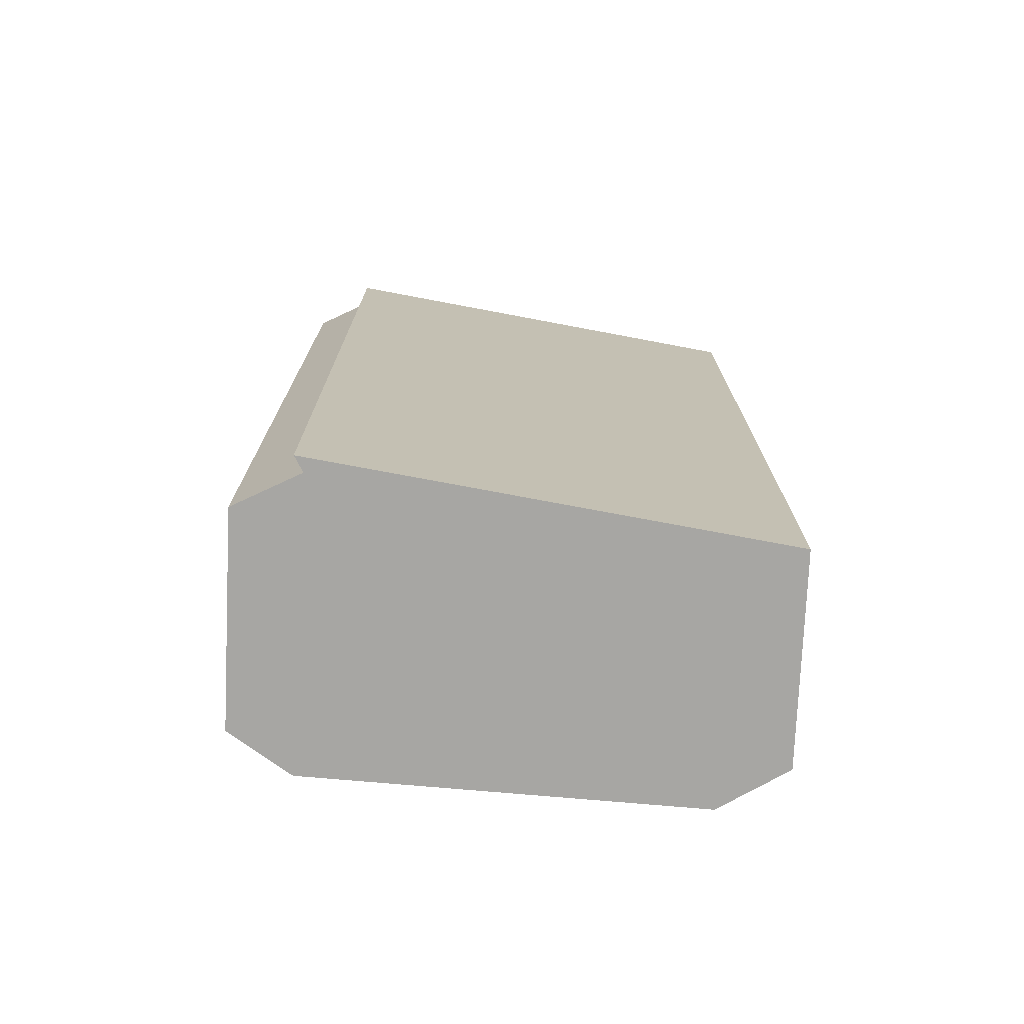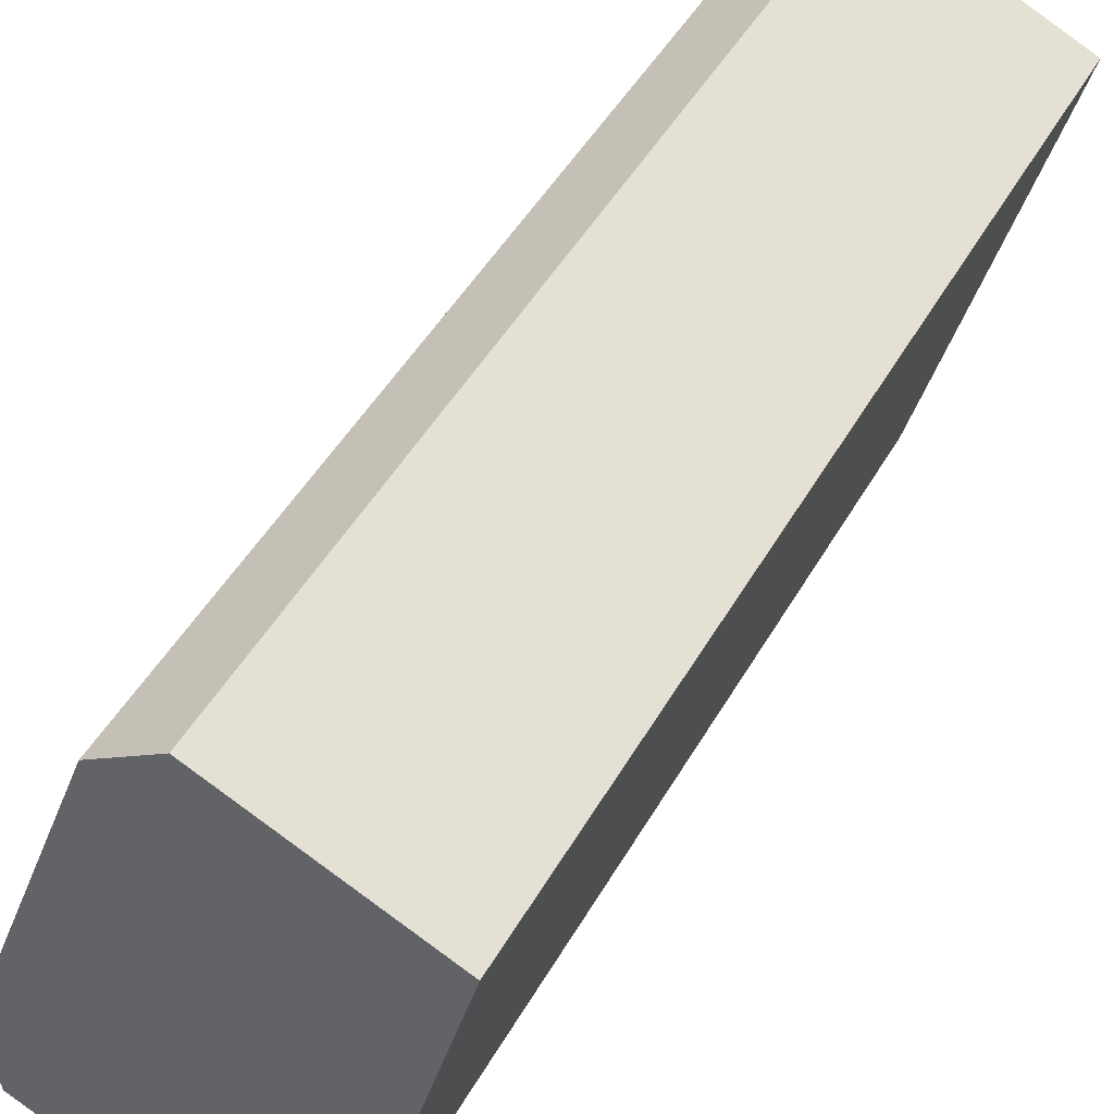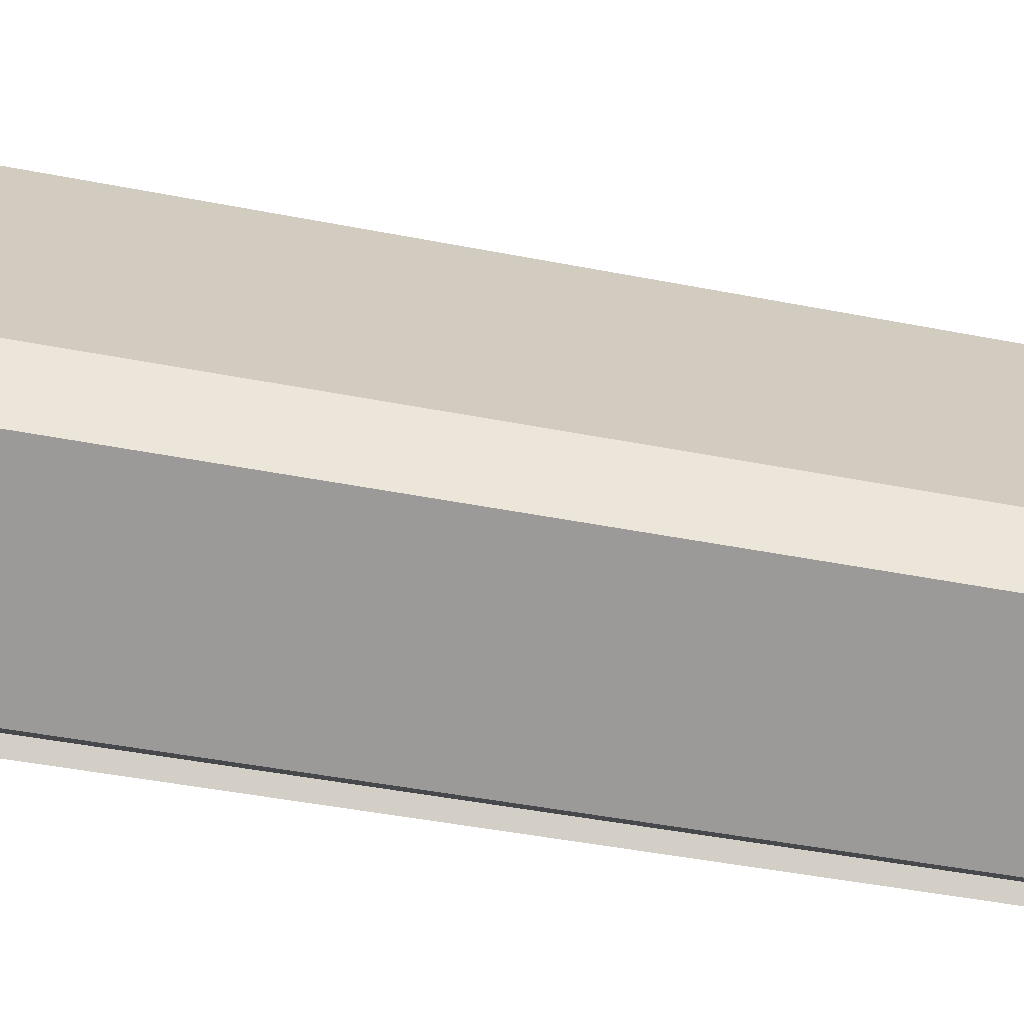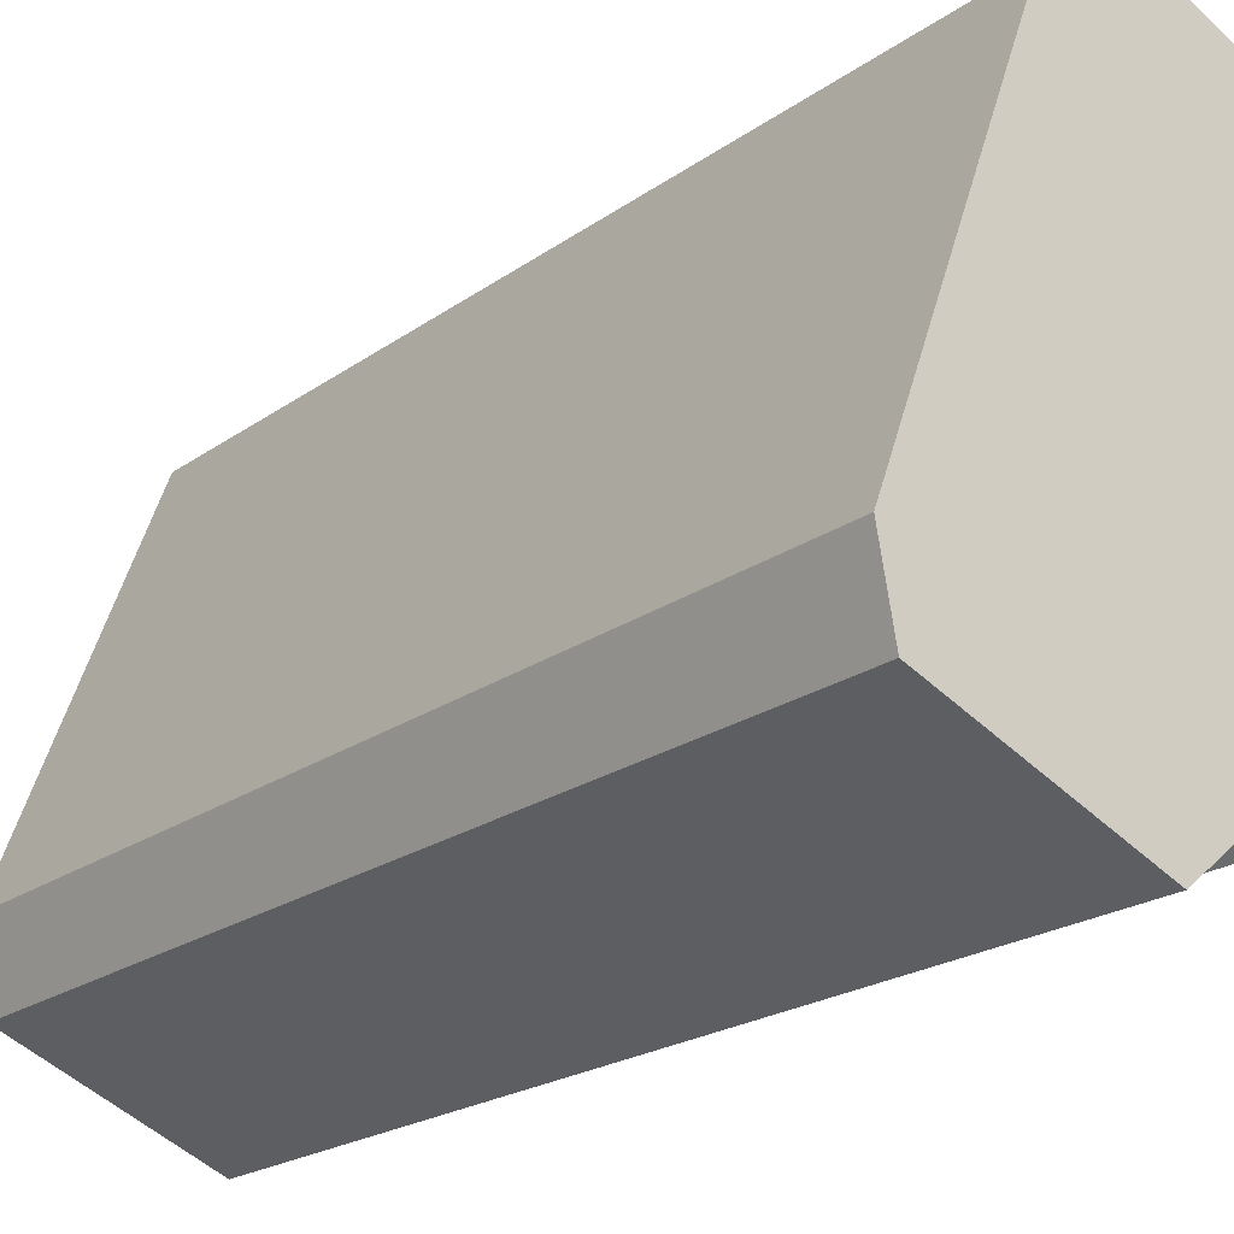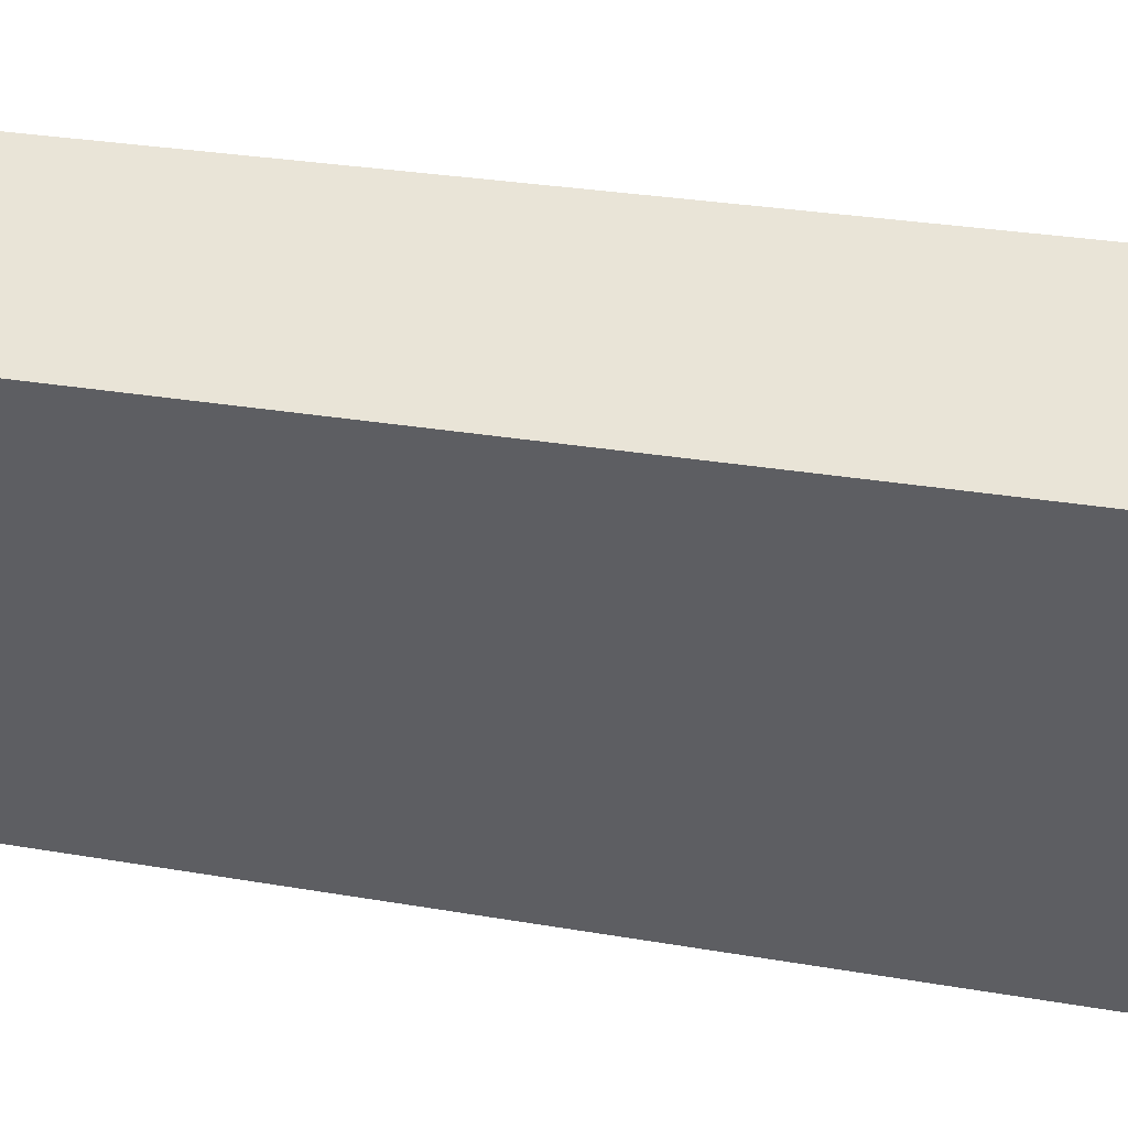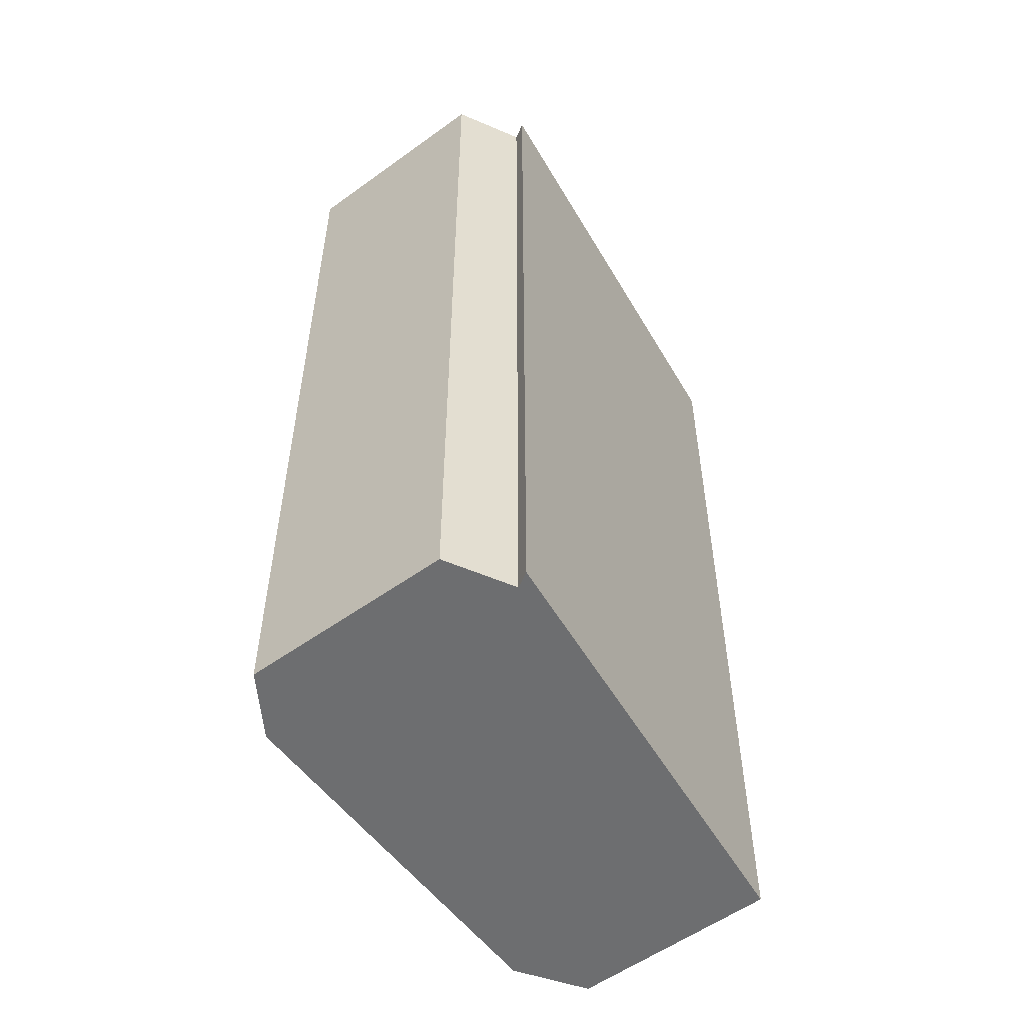
<metadata>
{"format":"obj","ext":"obj","renderer":"f3d","projection":"perspective","resolution":1024,"background":"white","views":[{"elev":-74.2,"azim":-115.4,"up":"+Y"},{"elev":48.1,"azim":-151.4,"up":"+Z"},{"elev":-47.1,"azim":77.6,"up":"+Z"},{"elev":-21.1,"azim":141.5,"up":"+Z"},{"elev":29.6,"azim":-75.8,"up":"+Z"},{"elev":-54.2,"azim":-164.9,"up":"+Y"}]}
</metadata>
<code>
v  9.736 22.21 -8.065
v  3.164 22.21 -10.7
v  8.922 22.21 -5.877
v  4.567 22.21 -11.86
v  9.635 22.21 -8.595
v  9.394 22.21 -9.866
v  4.772 22.21 2.047
v  2.897 22.21 -11.04
v  0 22.21 1.36e-15
v  5.821 22.21 1.312
v  6.398 22.21 0.908
v  4.772 -1.253e-16 2.047
v  6.398 -5.56e-17 0.908
v  5.821 -8.034e-17 1.312
v  9.736 4.938e-16 -8.065
v  8.922 3.599e-16 -5.877
v  9.394 6.041e-16 -9.866
v  9.635 5.263e-16 -8.595
v  4.567 7.259e-16 -11.86
v  3.164 6.549e-16 -10.7
v  2.897 6.761e-16 -11.04
v  0 0 0
g defaultobject
f 1 2 3
f 2 1 4
f 4 1 5
f 4 5 6
f 7 8 9
f 8 7 10
f 8 10 11
f 8 11 2
f 2 11 3
f 12 10 7
f 10 12 11
f 11 12 13
f 13 12 14
f 13 3 11
f 3 13 1
f 1 13 15
f 15 13 16
f 15 5 1
f 5 15 6
f 6 15 17
f 17 15 18
f 17 4 6
f 4 17 19
f 19 2 4
f 2 19 20
f 20 8 2
f 8 20 21
f 21 9 8
f 9 21 22
f 22 7 9
f 7 22 12
f 18 19 17
f 19 18 15
f 19 15 16
f 19 16 13
f 19 13 20
f 20 13 21
f 21 13 22
f 22 13 14
f 22 14 12

</code>
